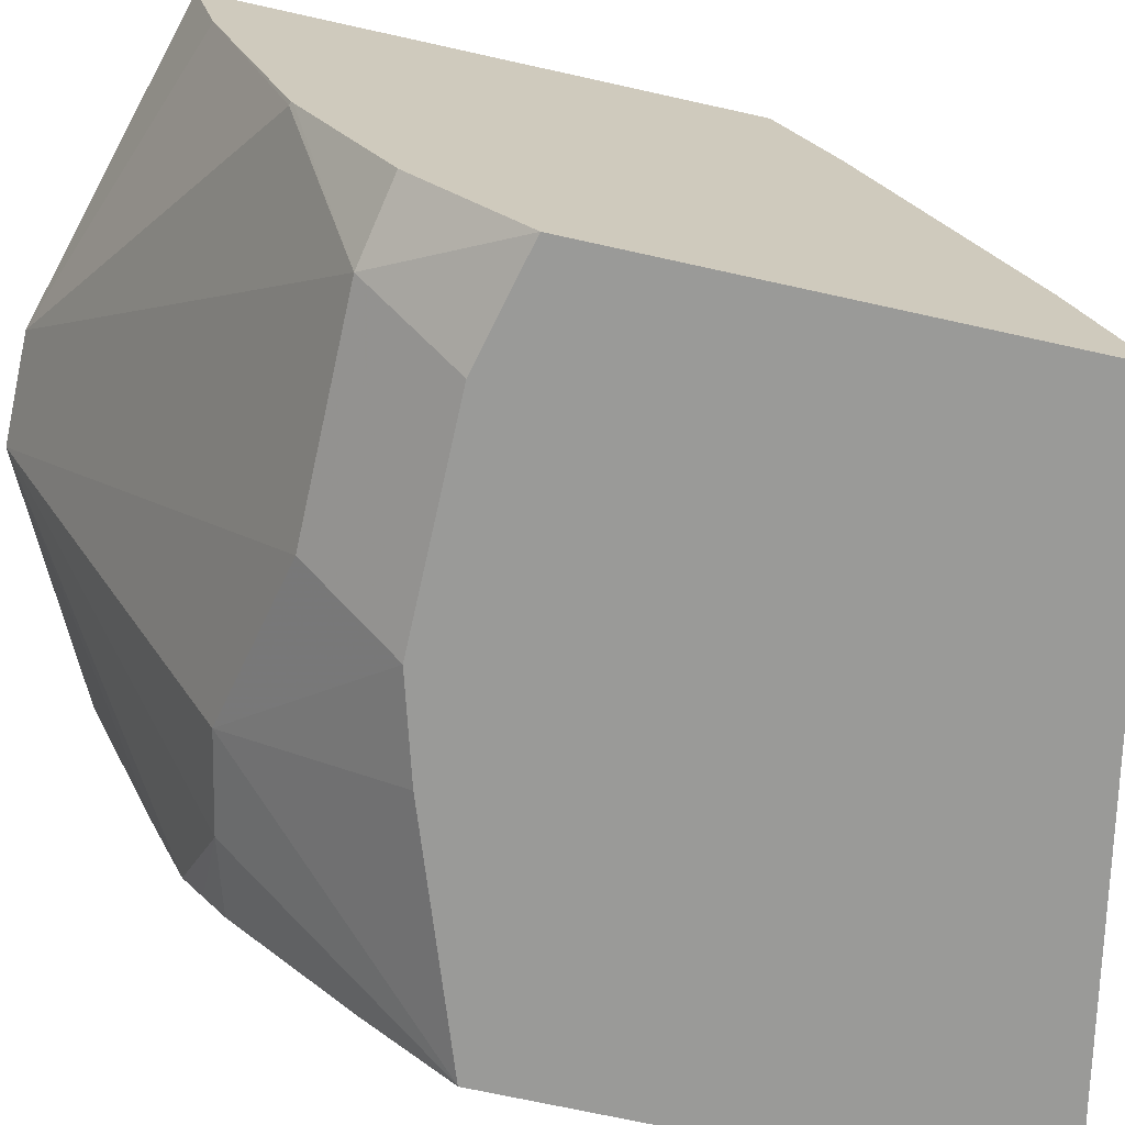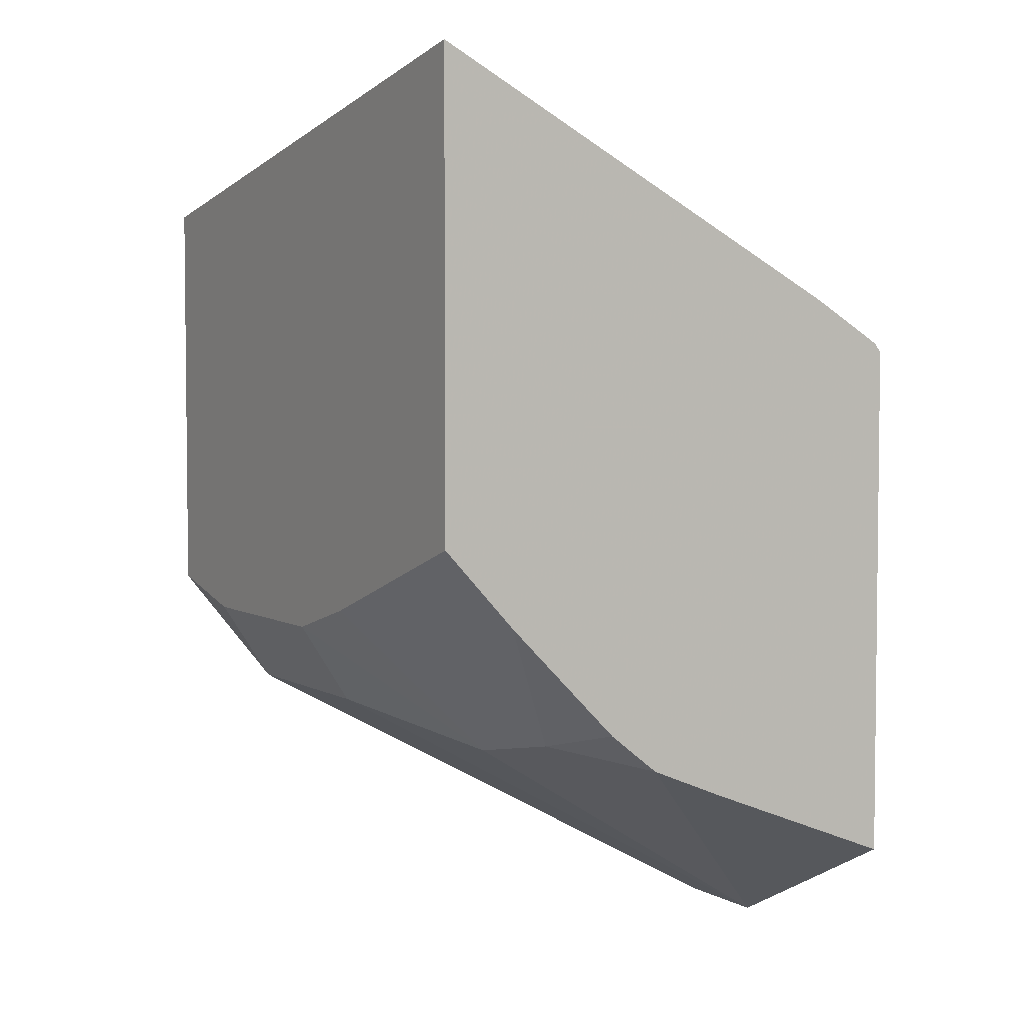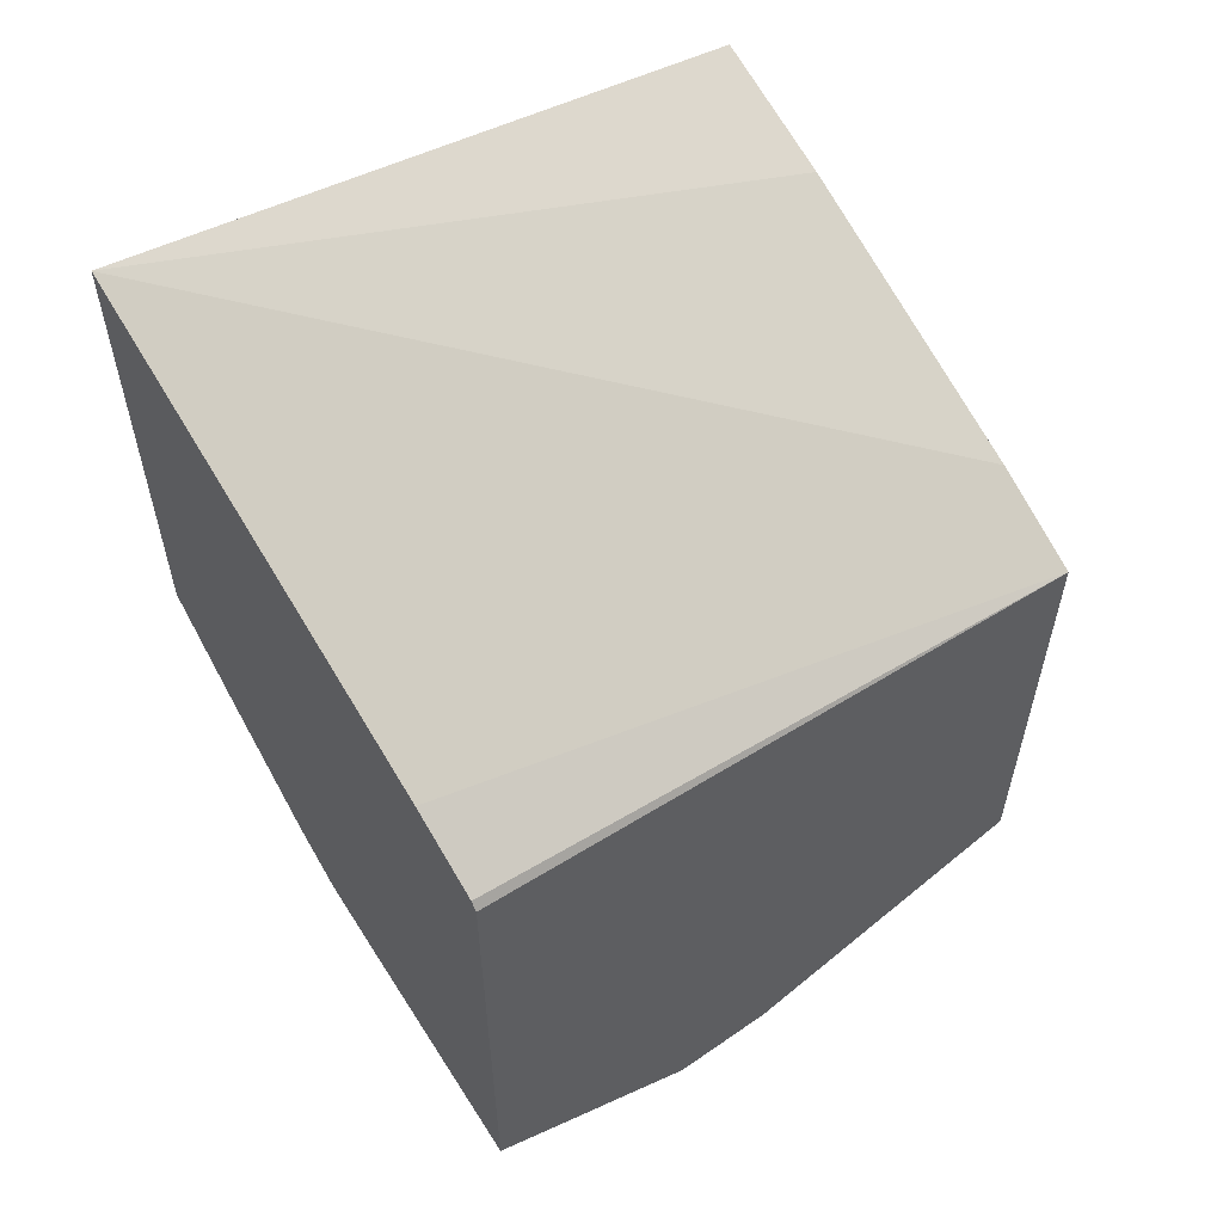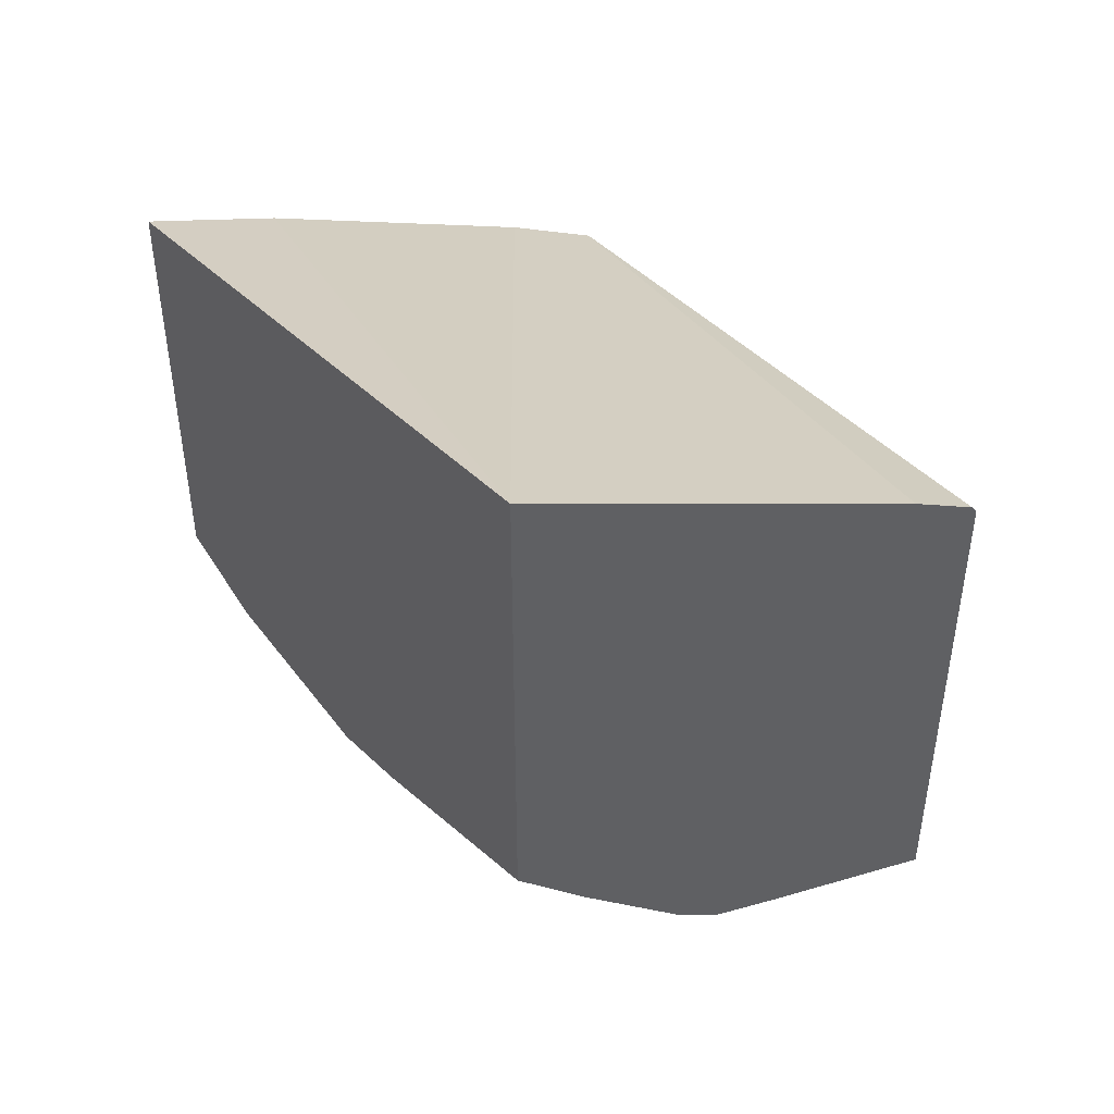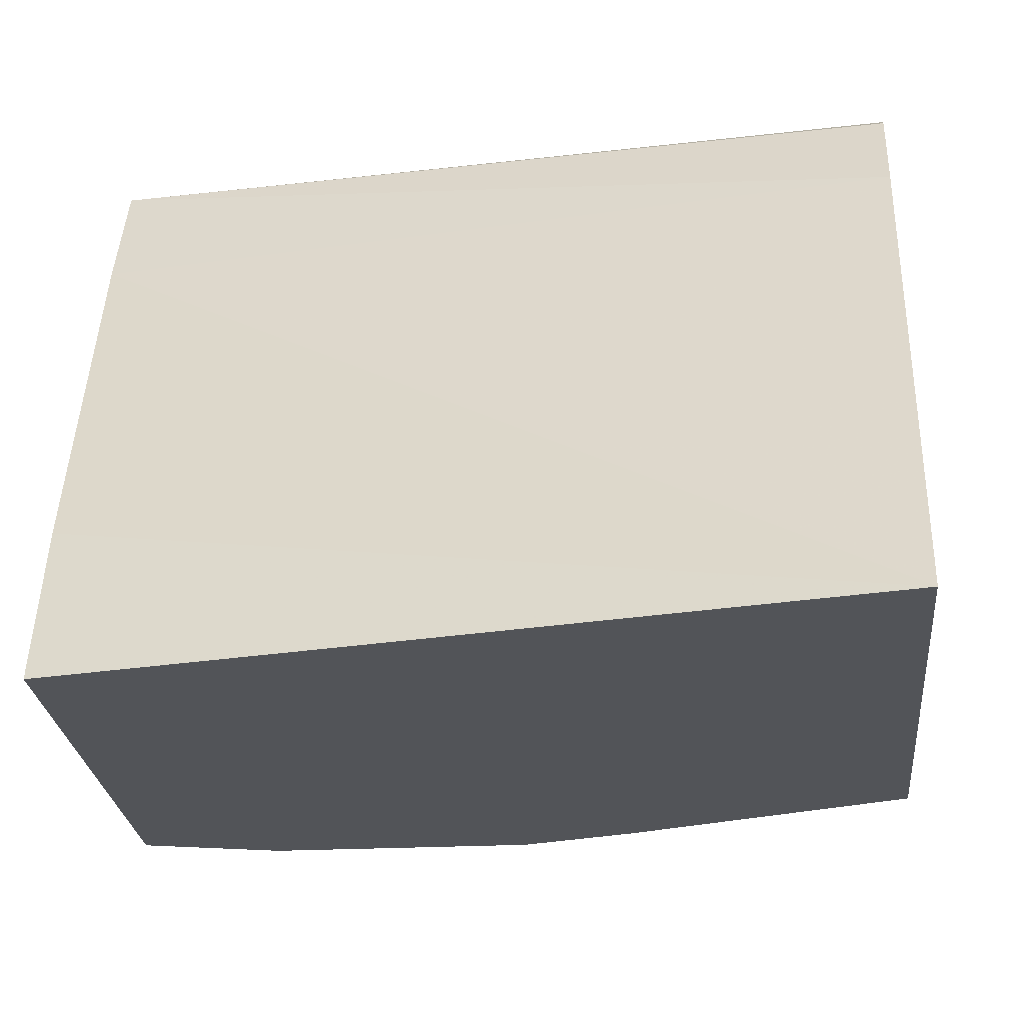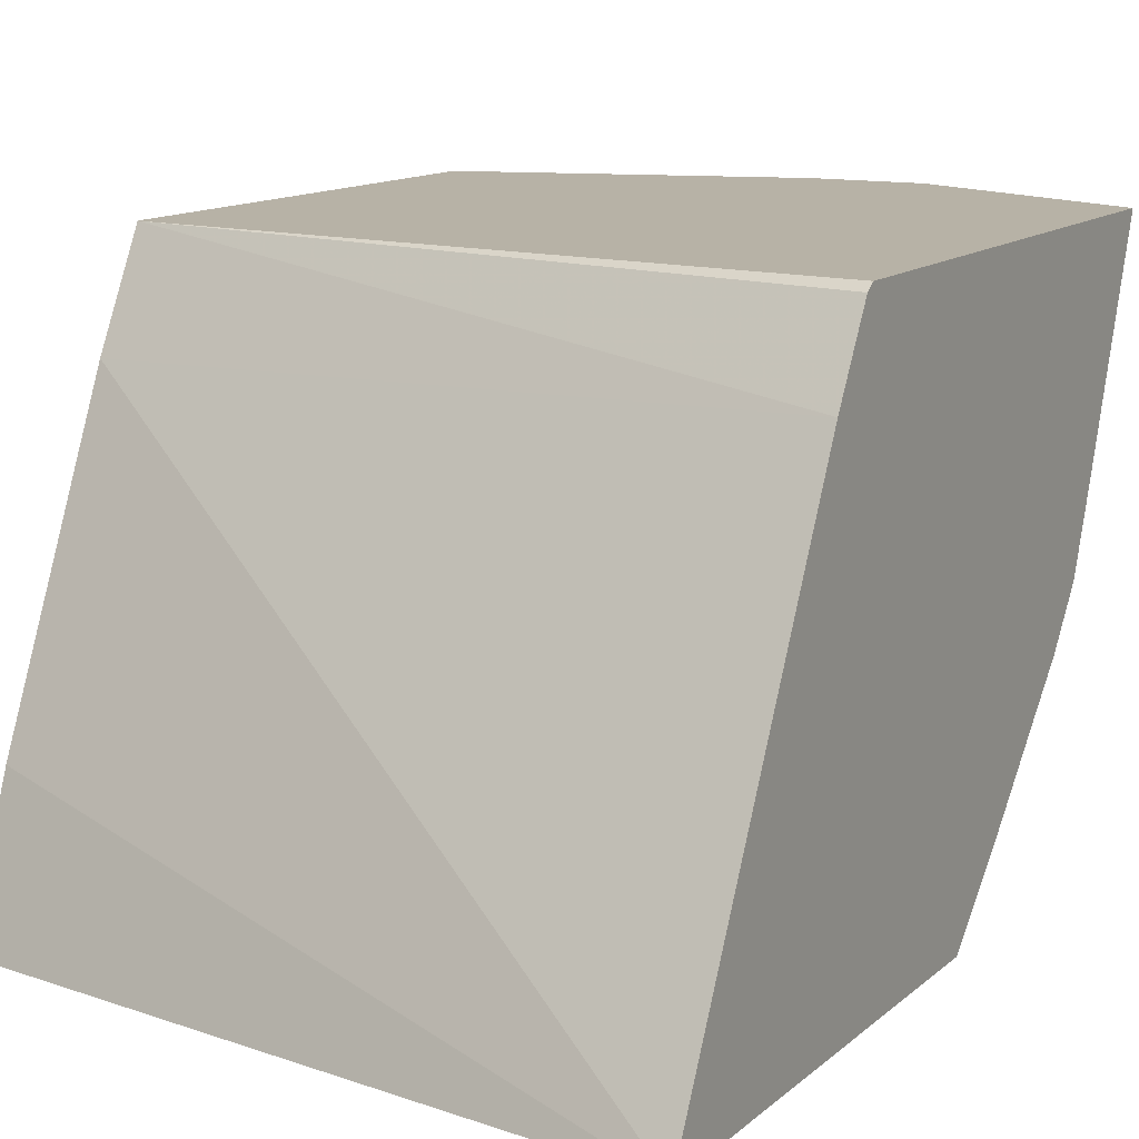
<metadata>
{"format":"obj","ext":"obj","renderer":"f3d","projection":"perspective","resolution":1024,"background":"white","views":[{"elev":-69.2,"azim":-102.6,"up":"+Y"},{"elev":4.1,"azim":59.6,"up":"+Z"},{"elev":57.4,"azim":144.2,"up":"+Z"},{"elev":44.7,"azim":55.9,"up":"+Z"},{"elev":-22.9,"azim":5.0,"up":"+Y"},{"elev":12.4,"azim":28.3,"up":"+Y"}]}
</metadata>
<code>
v 0.1553 -0.6196 -0.002482
v 0.1553 -0.4596 -0.08718
v -0.07862 -0.466 -0.1151
v -0.07862 -0.5707 -0.06722
v -0.07862 -0.6196 -0.04851
v 0.1553 -0.6196 -0.1743
v 0.1553 -0.4321 -0.1035
v -0.07862 -0.4297 -0.1344
v -0.07862 -0.6196 -0.2034
v 0.1551 -0.6196 -0.1744
v 0.1553 -0.6194 -0.1745
v 0.1553 -0.4297 -0.1069
v -0.07862 -0.4297 -0.3086
v -0.07862 -0.5885 -0.2399
v -0.05163 -0.5939 -0.2453
v -0.03858 -0.6196 -0.2131
v 0.07274 -0.6196 -0.2034
v 0.09037 -0.5681 -0.2582
v 0.1259 -0.5616 -0.2517
v 0.1553 -0.593 -0.2029
v 0.1553 -0.4297 -0.2998
v 0.03508 -0.4297 -0.3412
v -0.07862 -0.4568 -0.3019
v -0.07862 -0.5434 -0.27
v -0.06454 -0.5681 -0.2582
v 0.02583 -0.5939 -0.2453
v 0.03888 -0.6196 -0.2131
v 0.07377 -0.4297 -0.3412
v 0.1553 -0.5328 -0.2591
v 0.1553 -0.5419 -0.2519
v 0.1553 -0.5515 -0.2444
v 0.1553 -0.5042 -0.2708
v -0.07862 -0.466 -0.2996
v -0.07745 -0.5423 -0.2711
v -0.07862 -0.542 -0.2709
f 15 28 26
f 15 22 28
f 15 25 22
f 15 26 27
f 14 24 15
f 13 22 23
f 9 15 16
f 10 19 11
f 10 18 19
f 10 17 18
f 9 14 15
f 15 27 16
f 8 22 13
f 11 19 20
f 15 24 25
f 24 35 34
f 18 27 26
f 8 28 22
f 33 34 35
f 28 32 29
f 24 34 25
f 22 34 33
f 22 25 34
f 17 27 18
f 22 33 23
f 19 31 20
f 19 30 31
f 19 29 30
f 19 28 29
f 18 28 19
f 18 26 28
f 21 32 28
f 8 21 28
f 3 35 24
f 7 12 8
f 8 12 21
f 1 2 3
f 1 3 4
f 1 4 5
f 1 5 9
f 1 9 16
f 1 27 17
f 1 17 10
f 1 10 6
f 1 6 11
f 1 11 20
f 1 20 31
f 1 31 30
f 1 30 29
f 1 29 32
f 1 16 27
f 1 21 12
f 6 10 11
f 1 32 21
f 3 5 4
f 3 9 5
f 3 24 14
f 3 33 35
f 3 14 9
f 3 13 23
f 3 8 13
f 2 8 3
f 2 7 8
f 1 7 2
f 1 12 7
f 3 23 33

</code>
